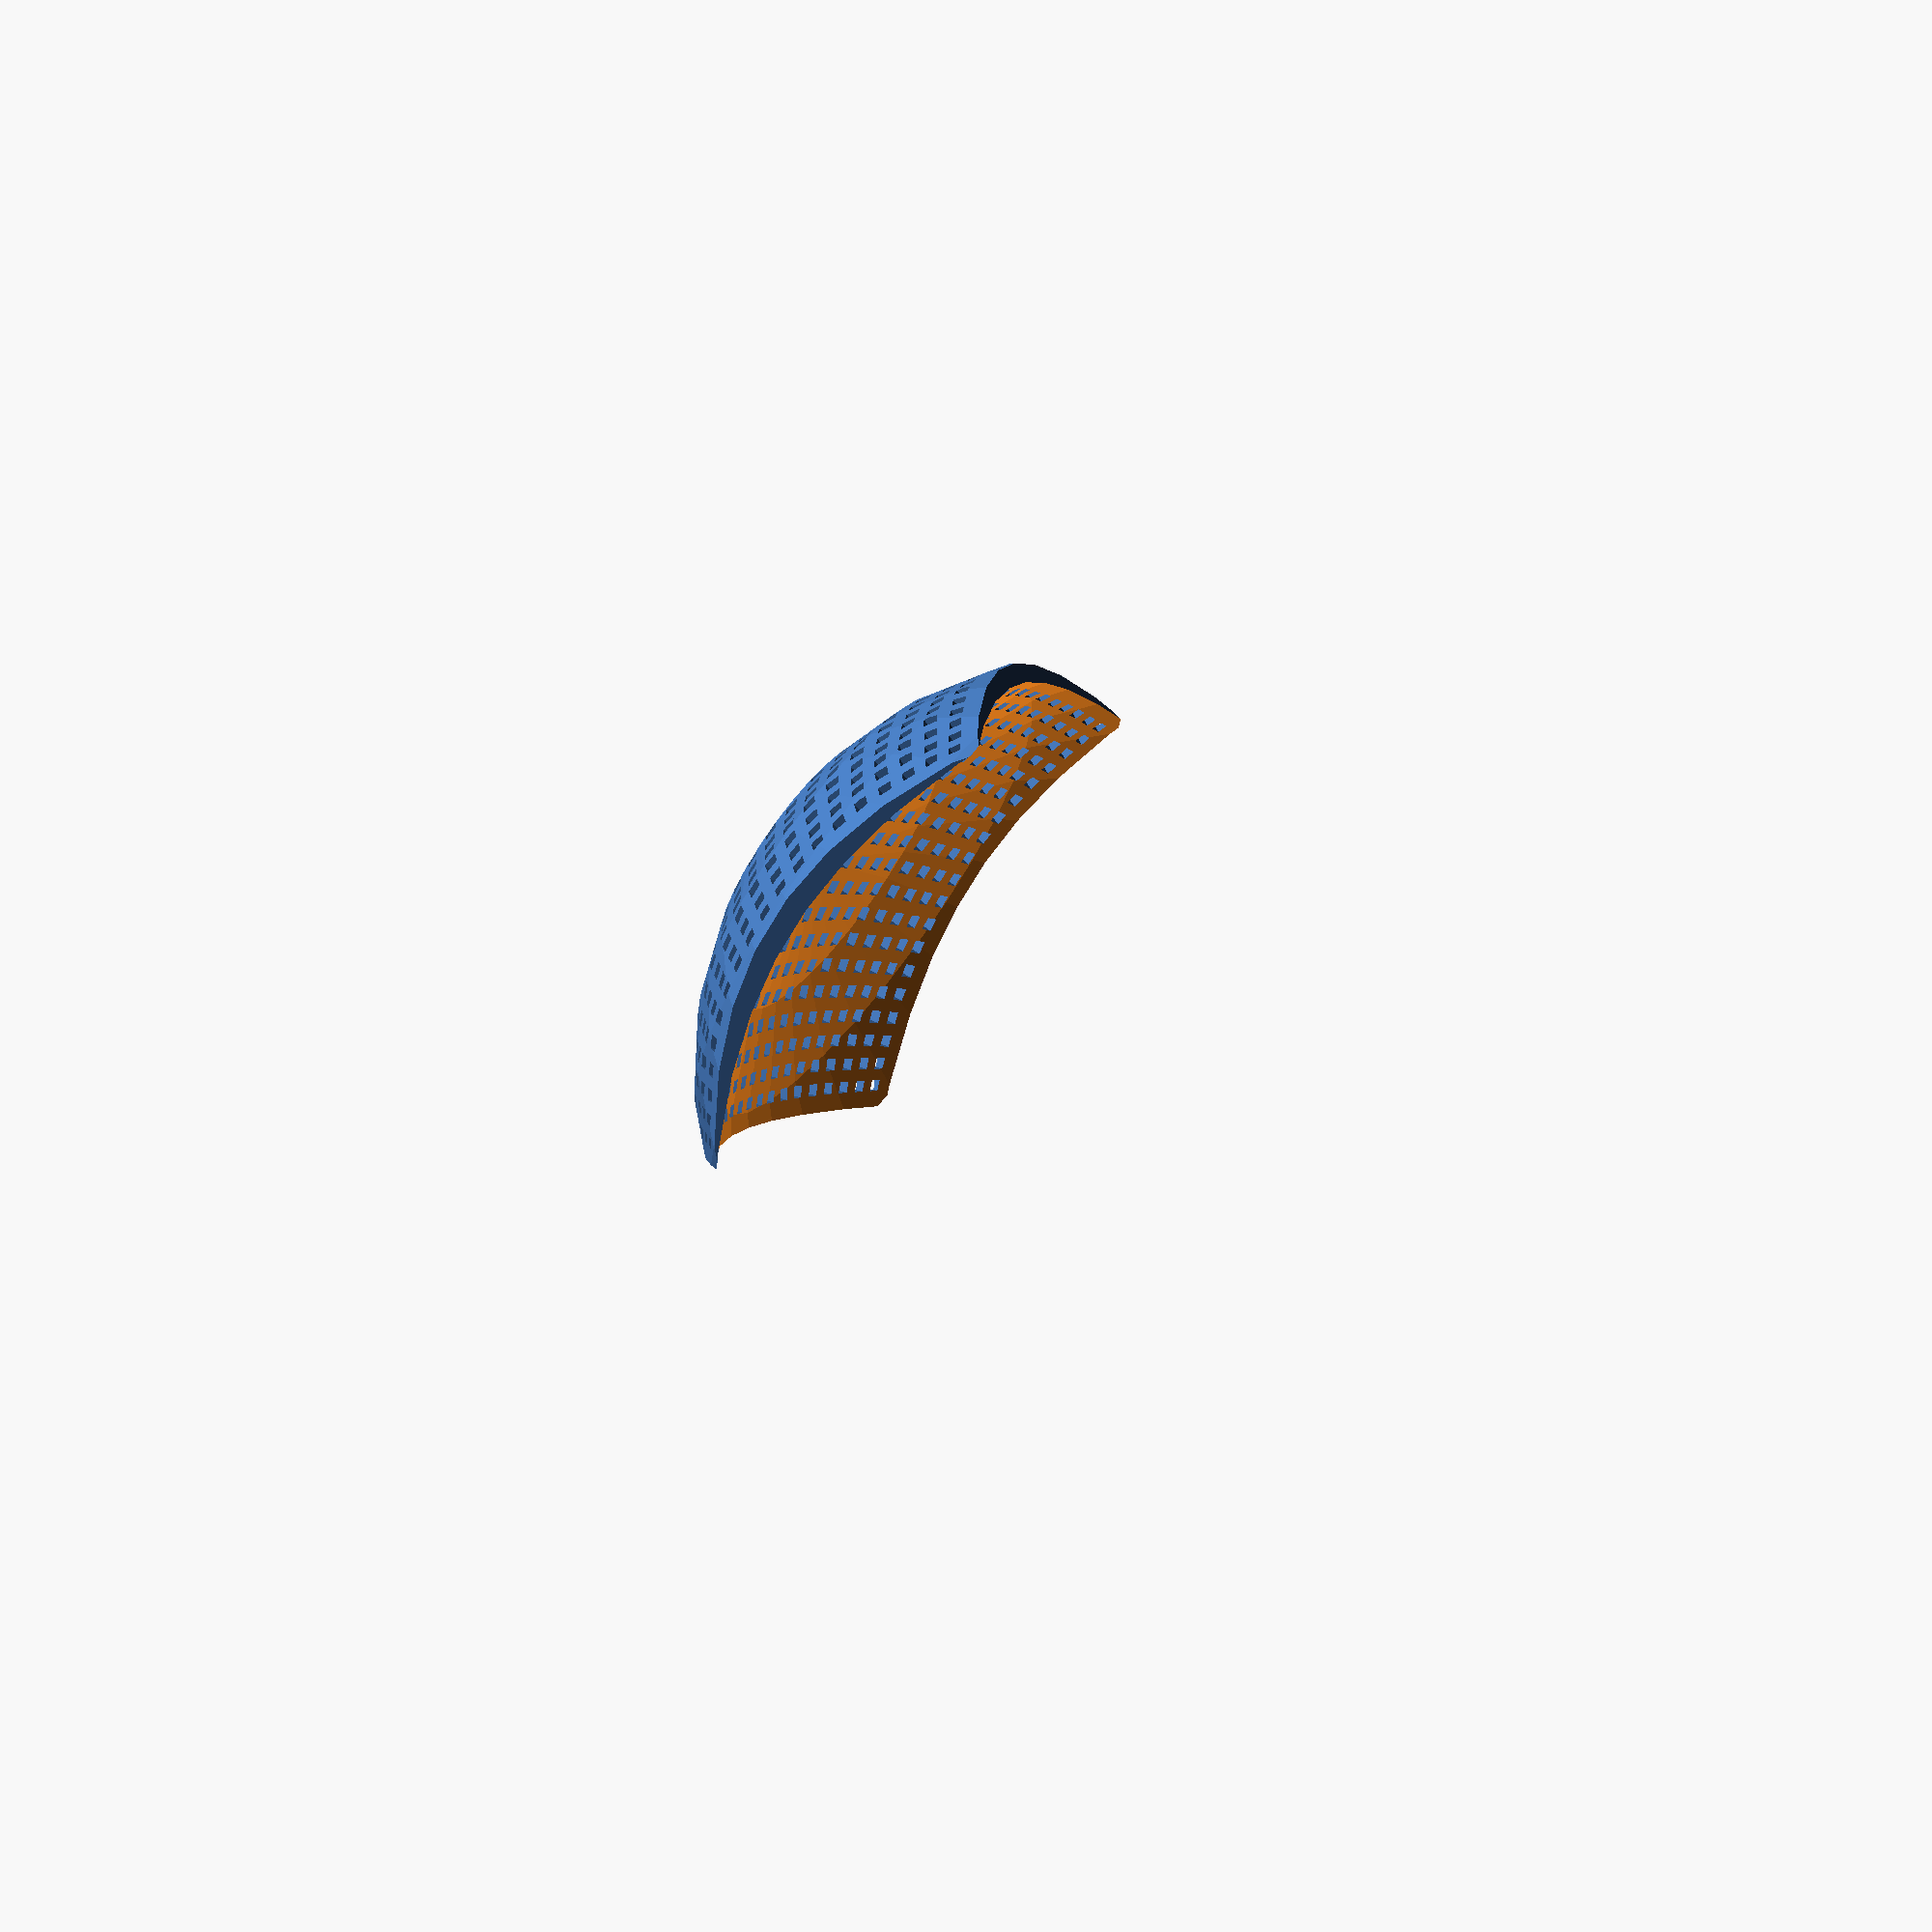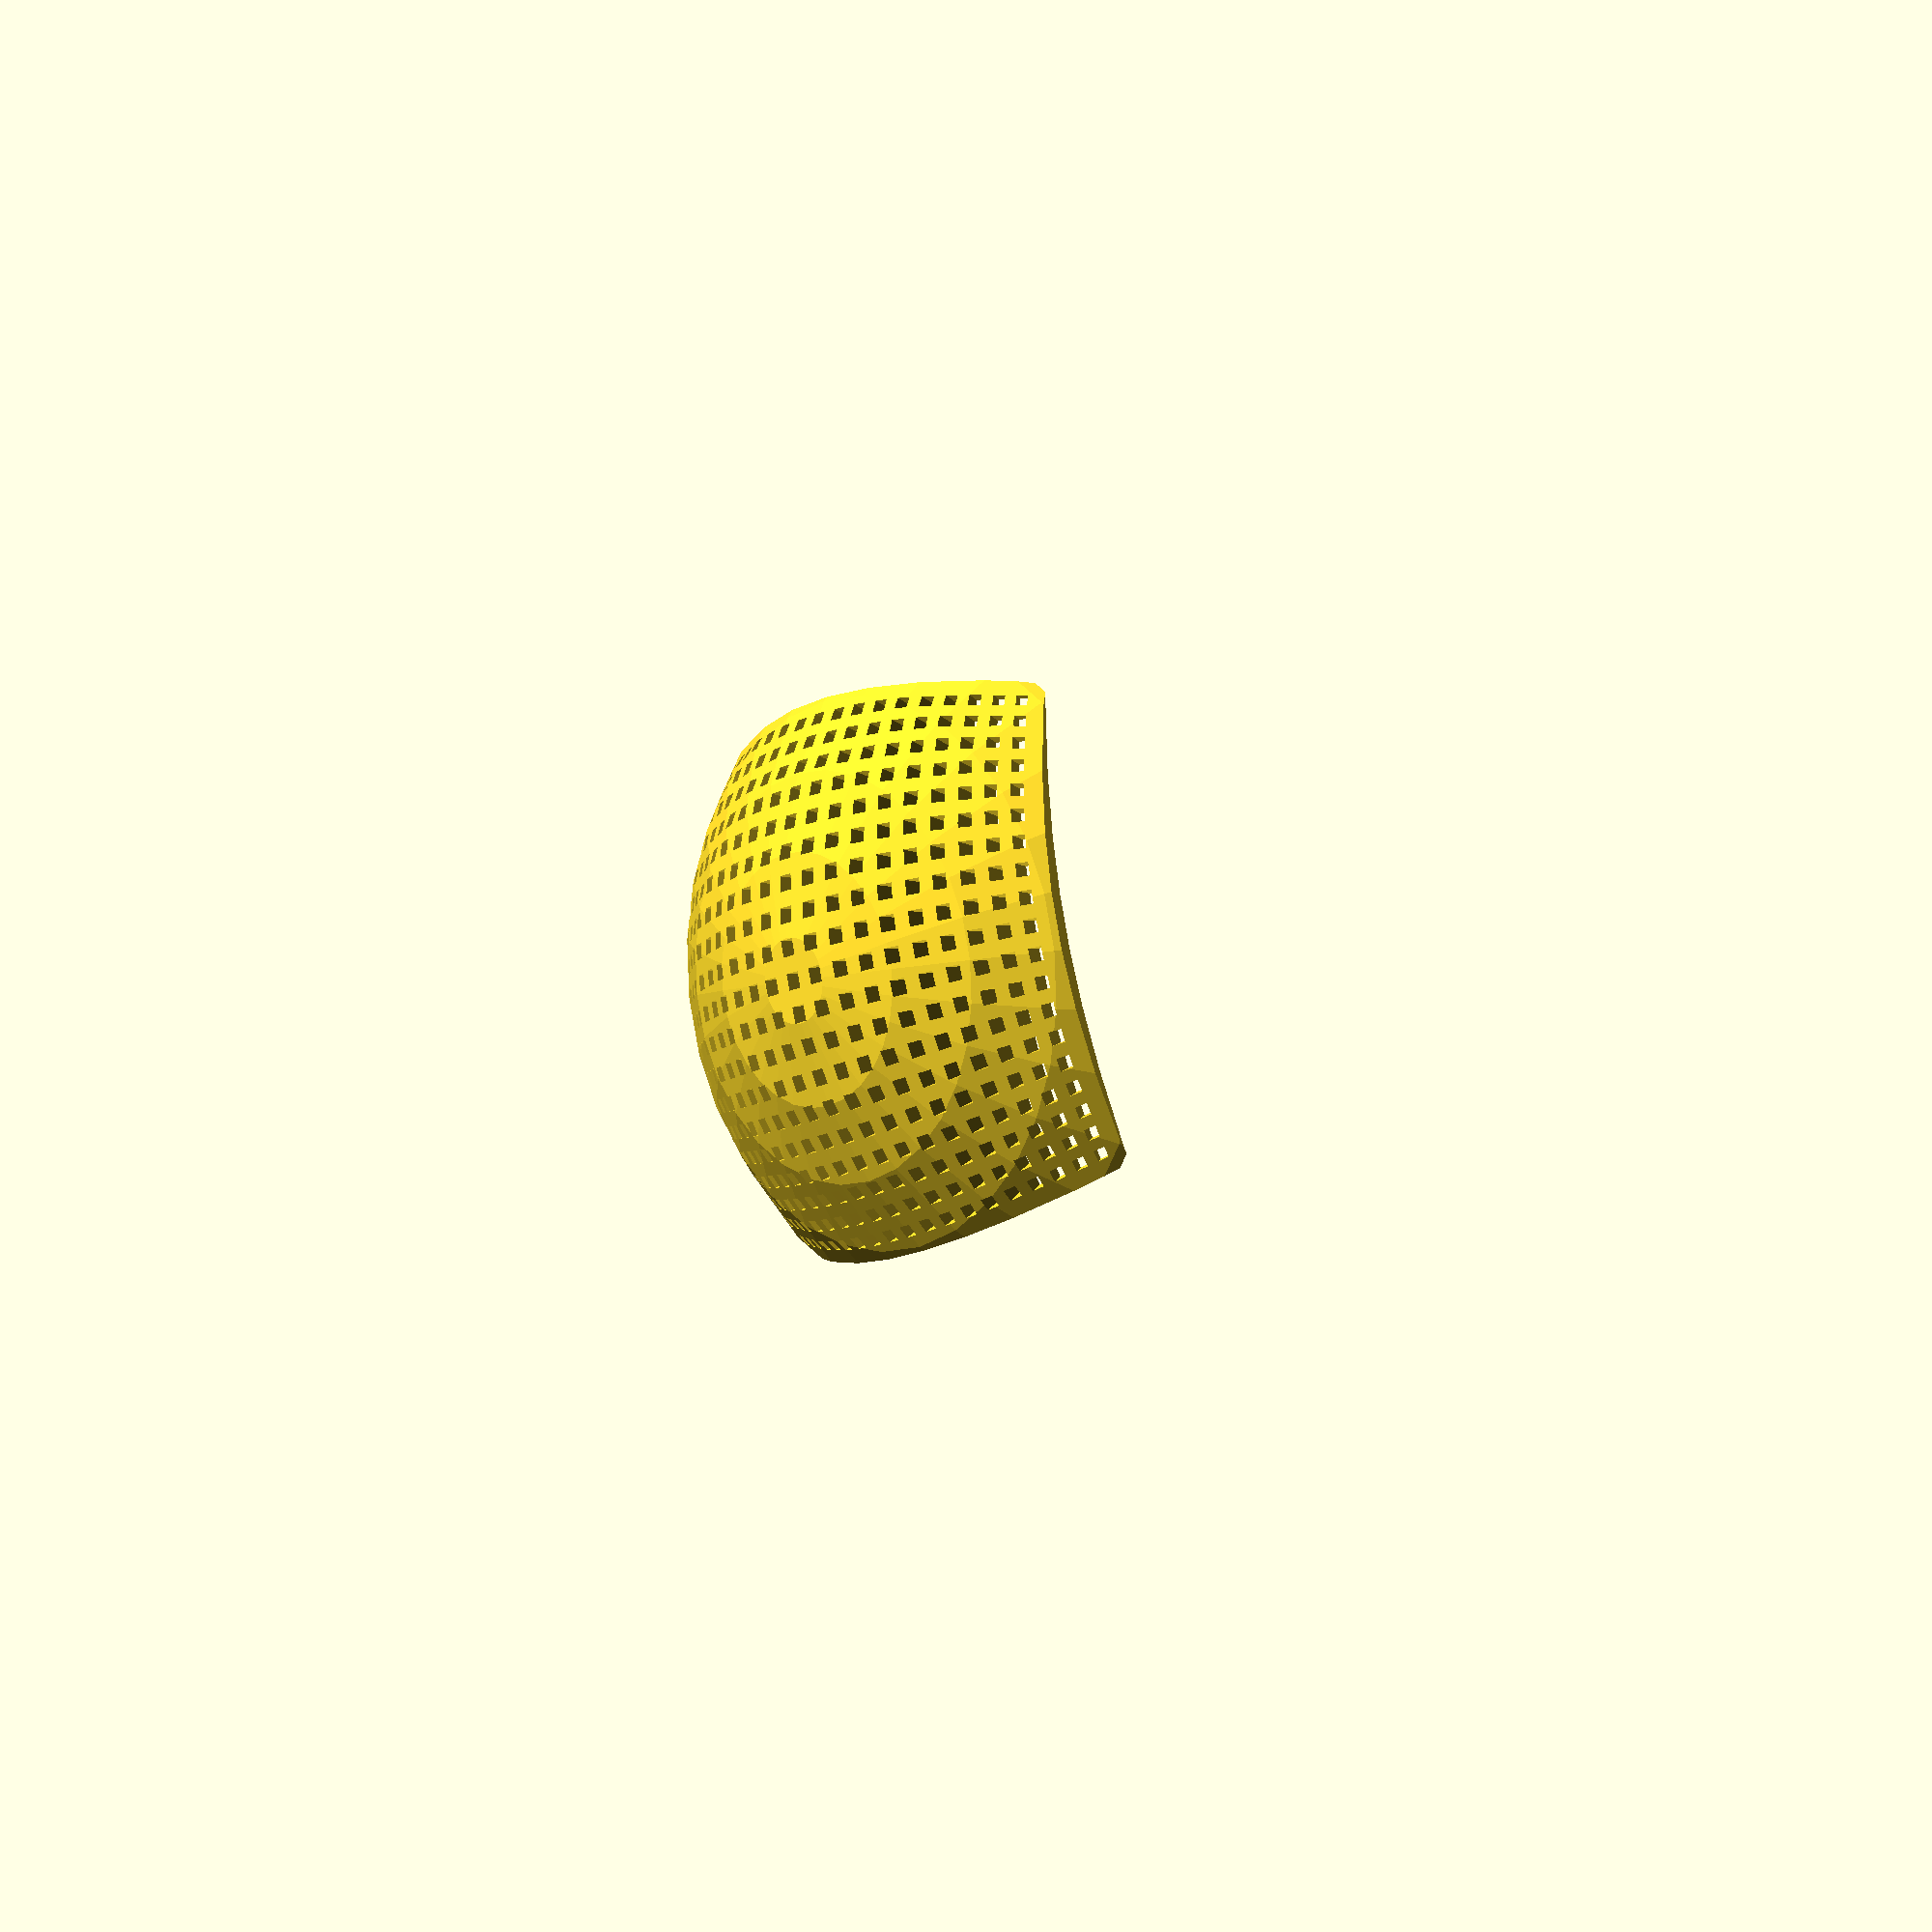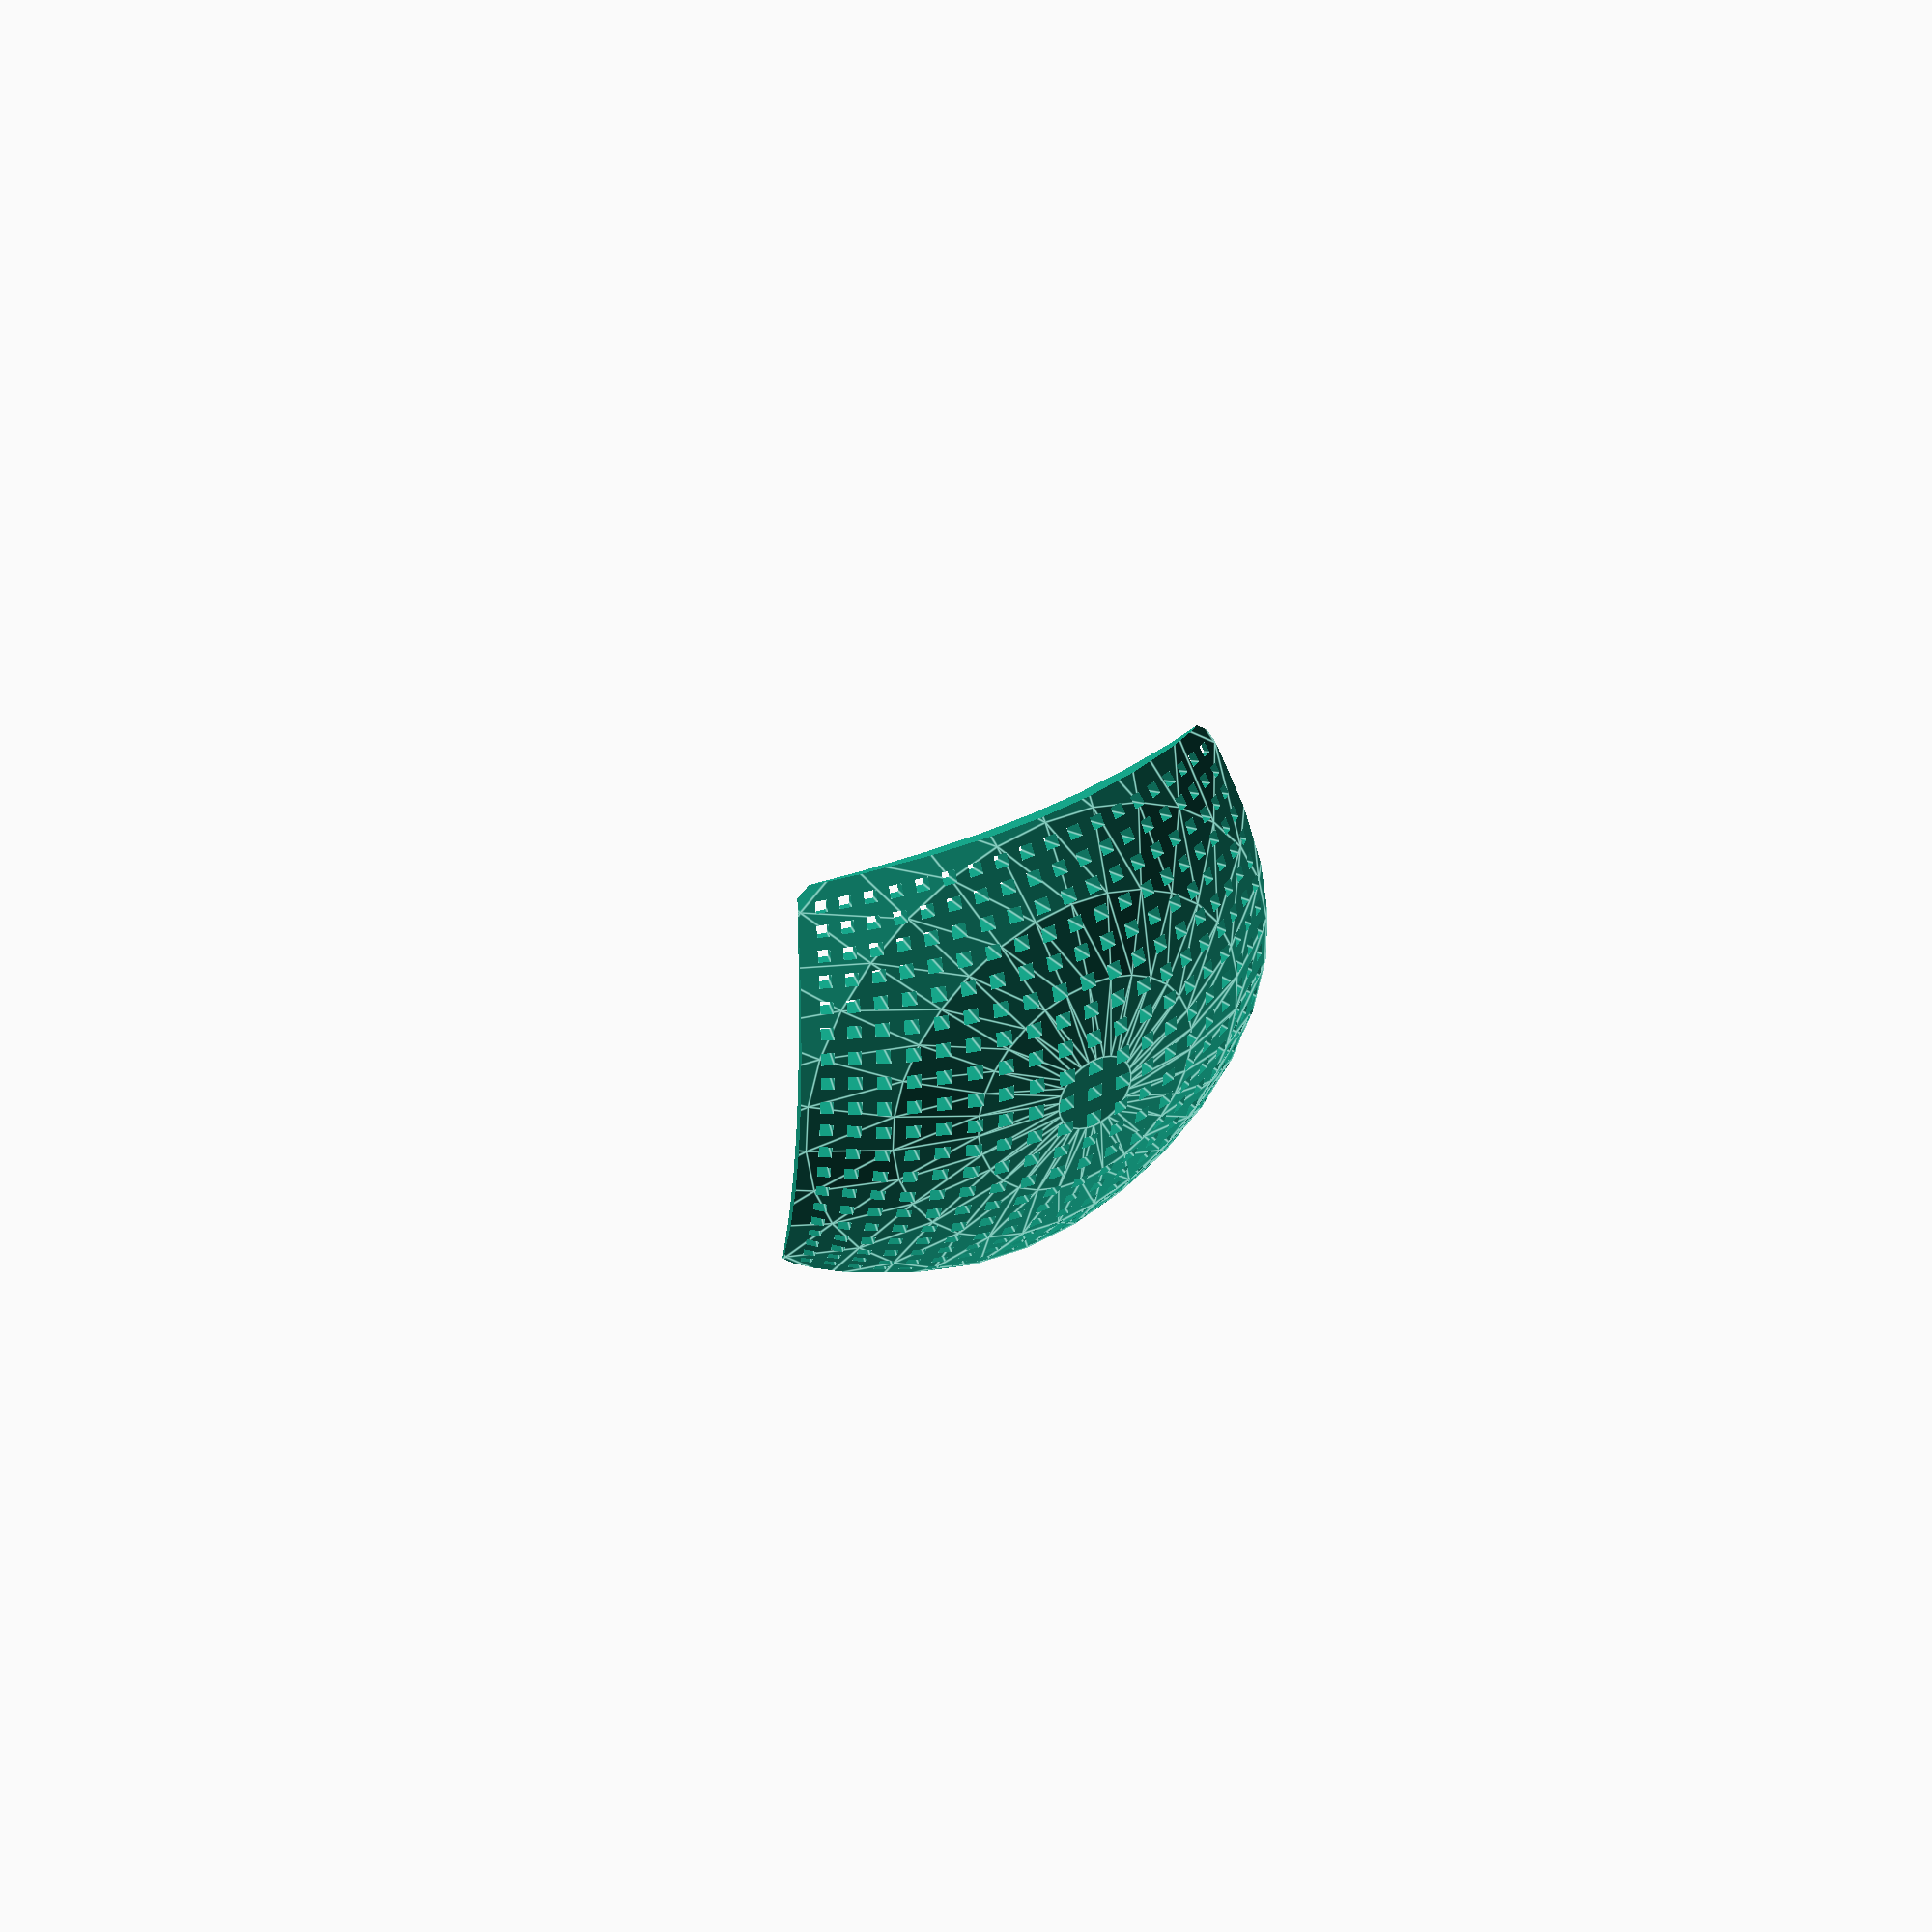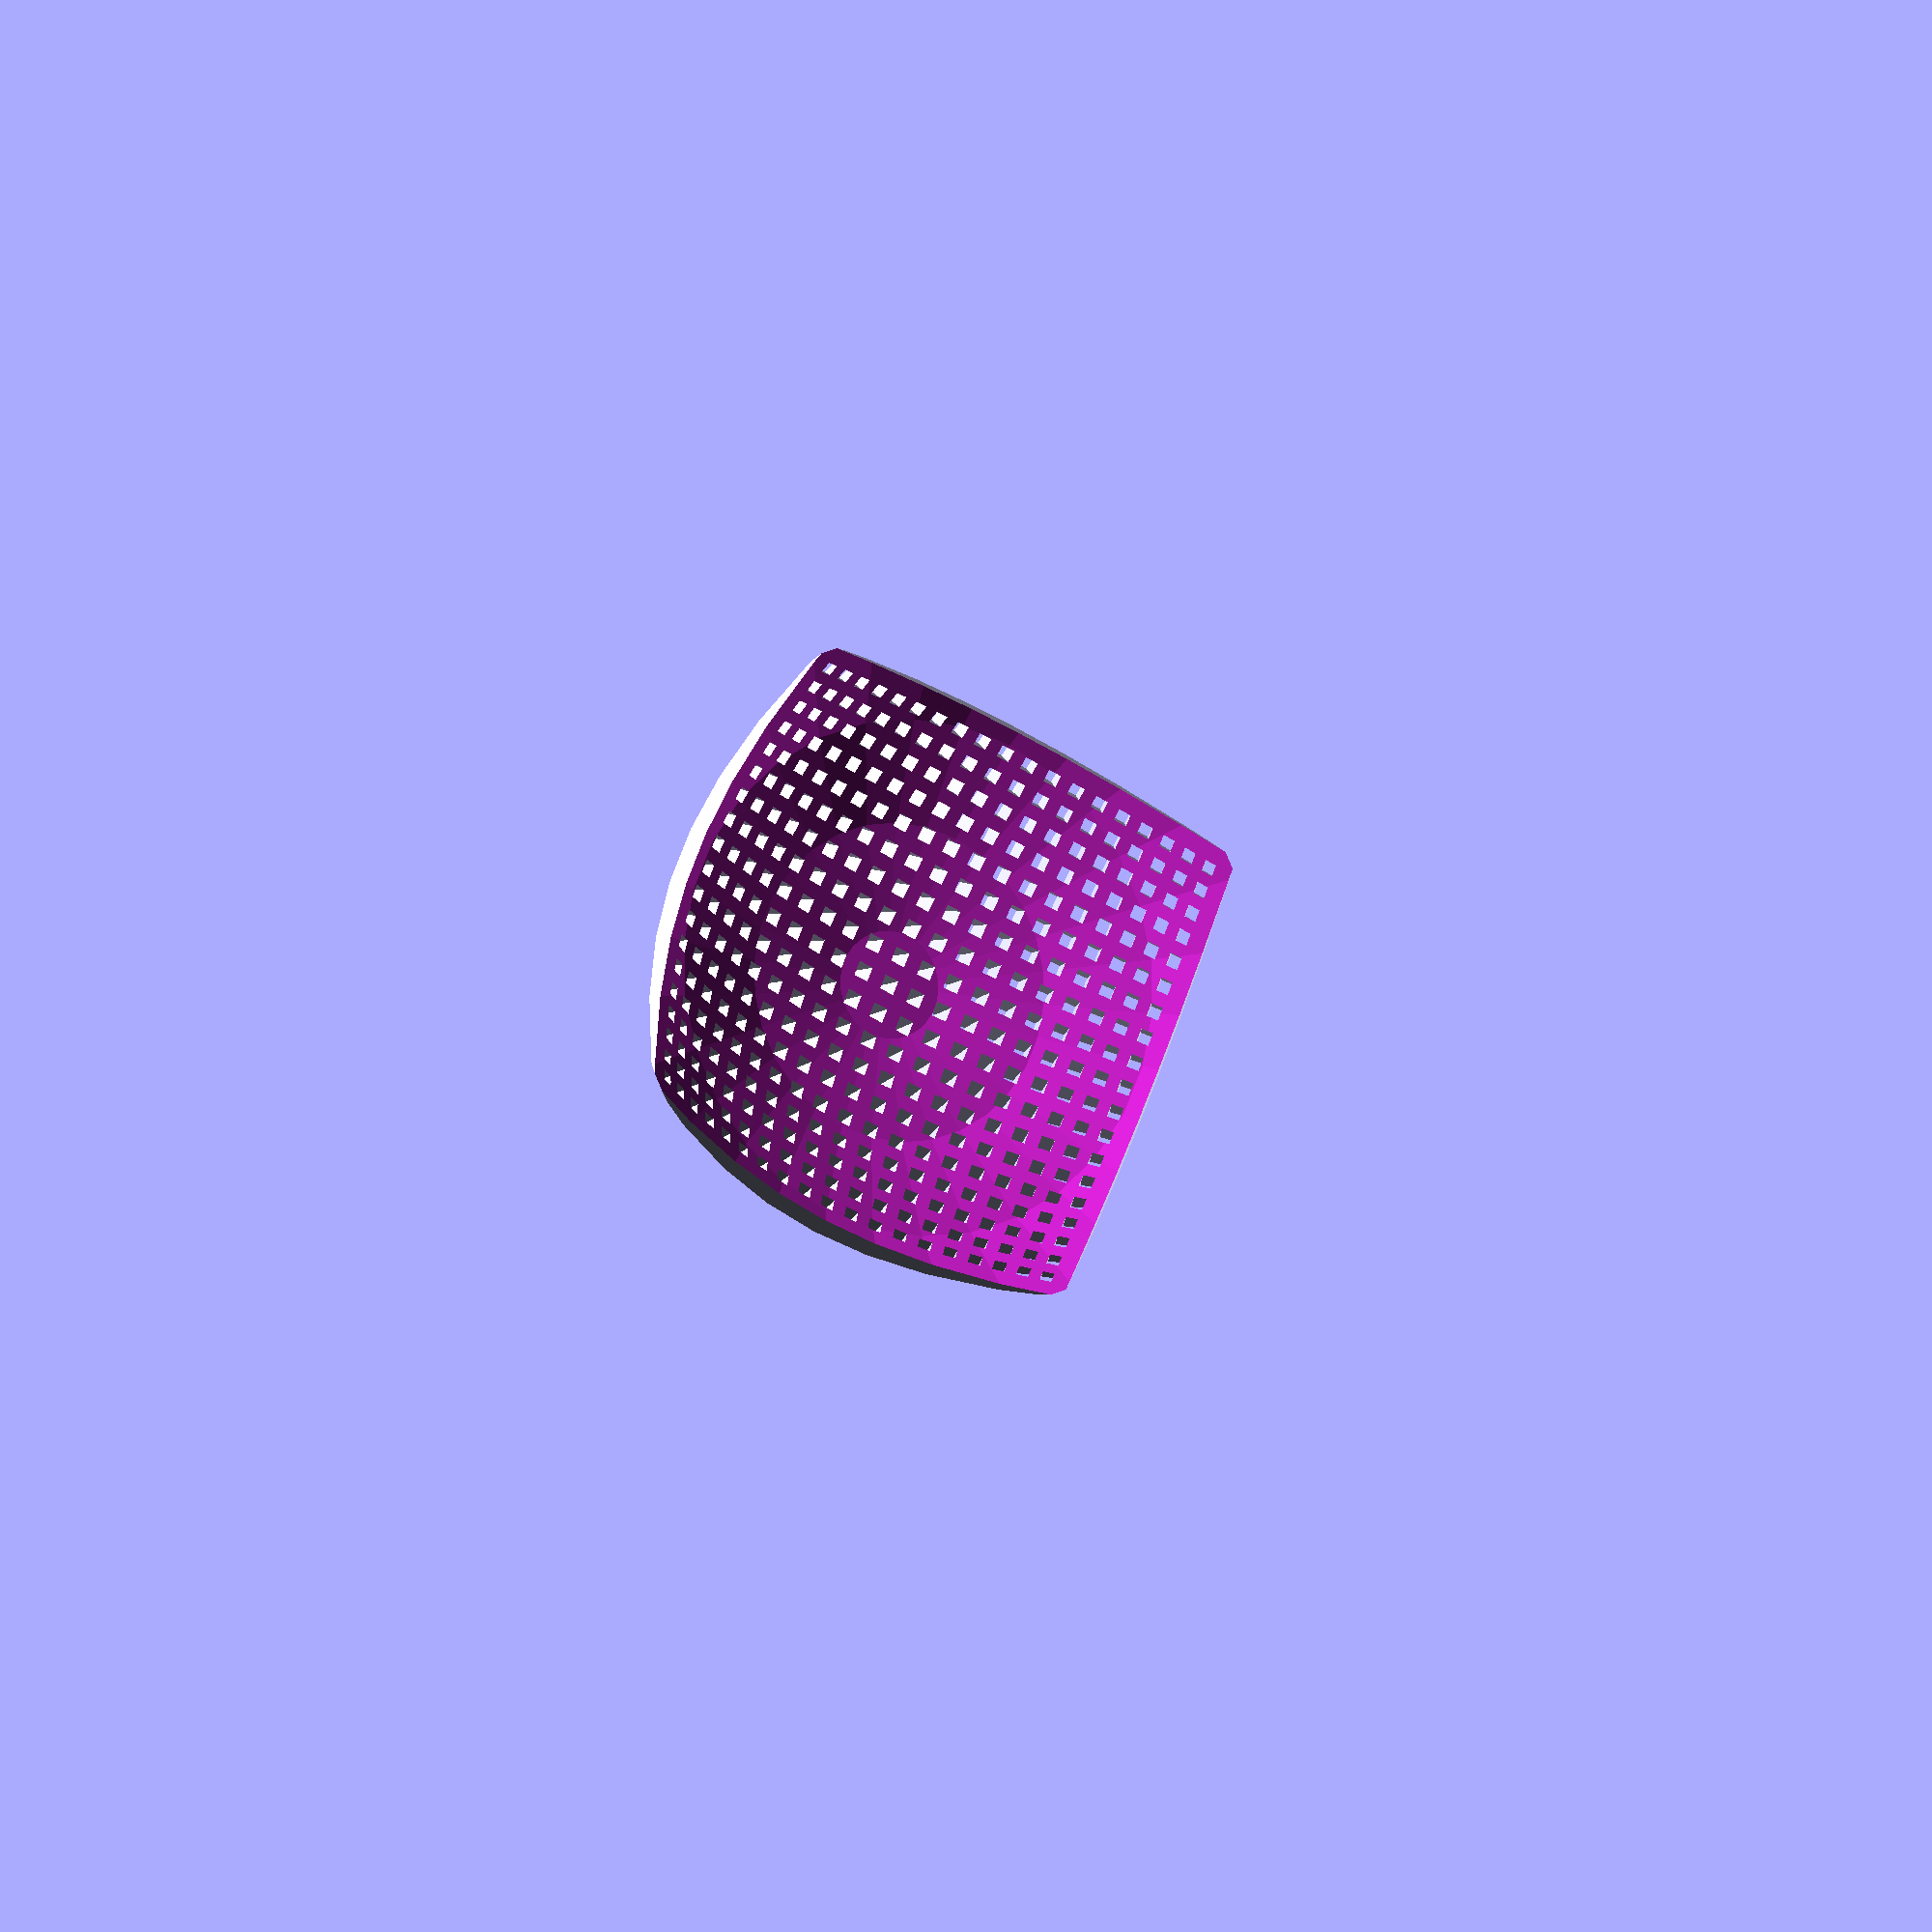
<openscad>

intersection() {

    difference() {
        translate([0,0,150]) sphere(80);
        translate([0,0,180]) sphere(100);
    }

    linear_extrude(height=200, convexity=20, scale=-2)
        translate([-100,-100])
            difference() {
                square(200,200);

                for(x=[10:10:200-10]) {
                    for(y=[10:10:200-10]) {
                        translate([x-2.5,y-2.5])
                            square(5,5);
                    }
                }
            }
}

</openscad>
<views>
elev=109.9 azim=328.4 roll=232.9 proj=p view=wireframe
elev=174.4 azim=105.0 roll=311.6 proj=o view=wireframe
elev=318.6 azim=87.8 roll=146.0 proj=o view=edges
elev=186.7 azim=293.1 roll=205.5 proj=o view=solid
</views>
